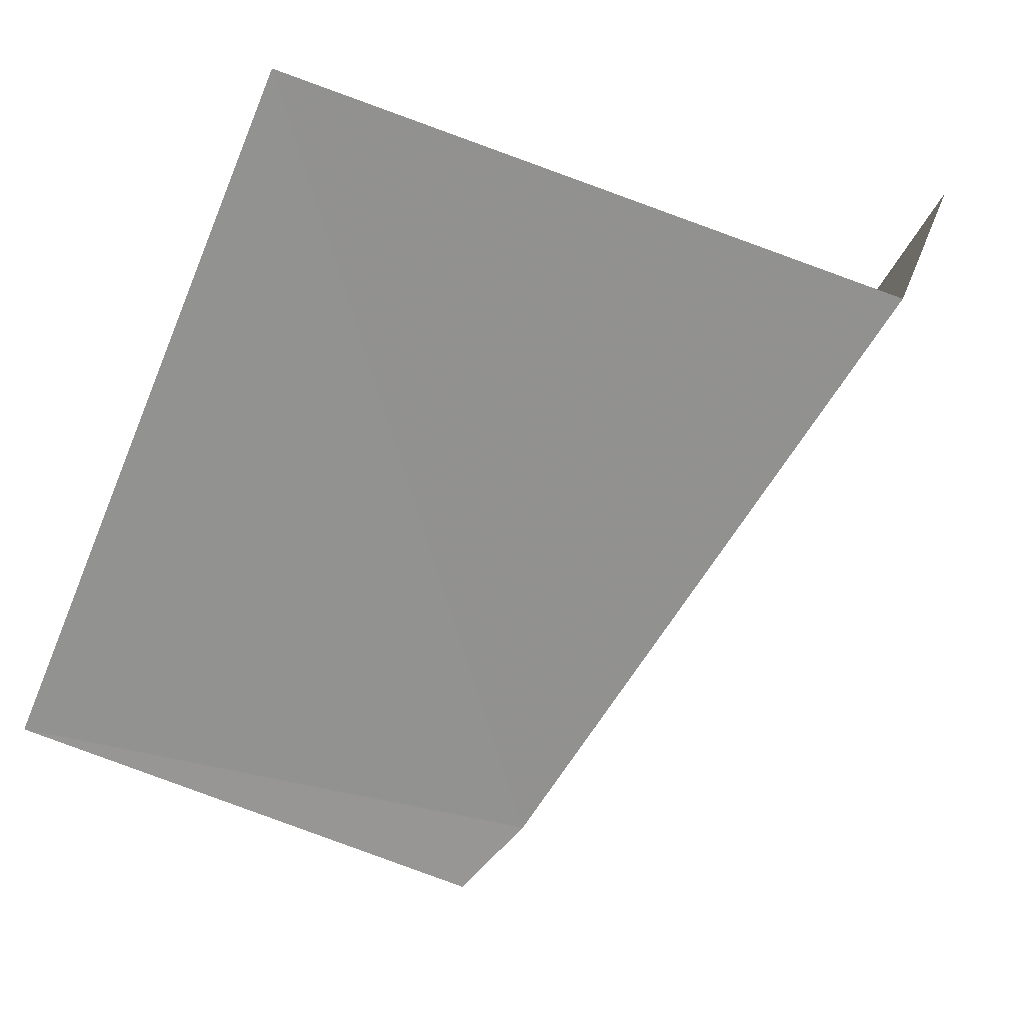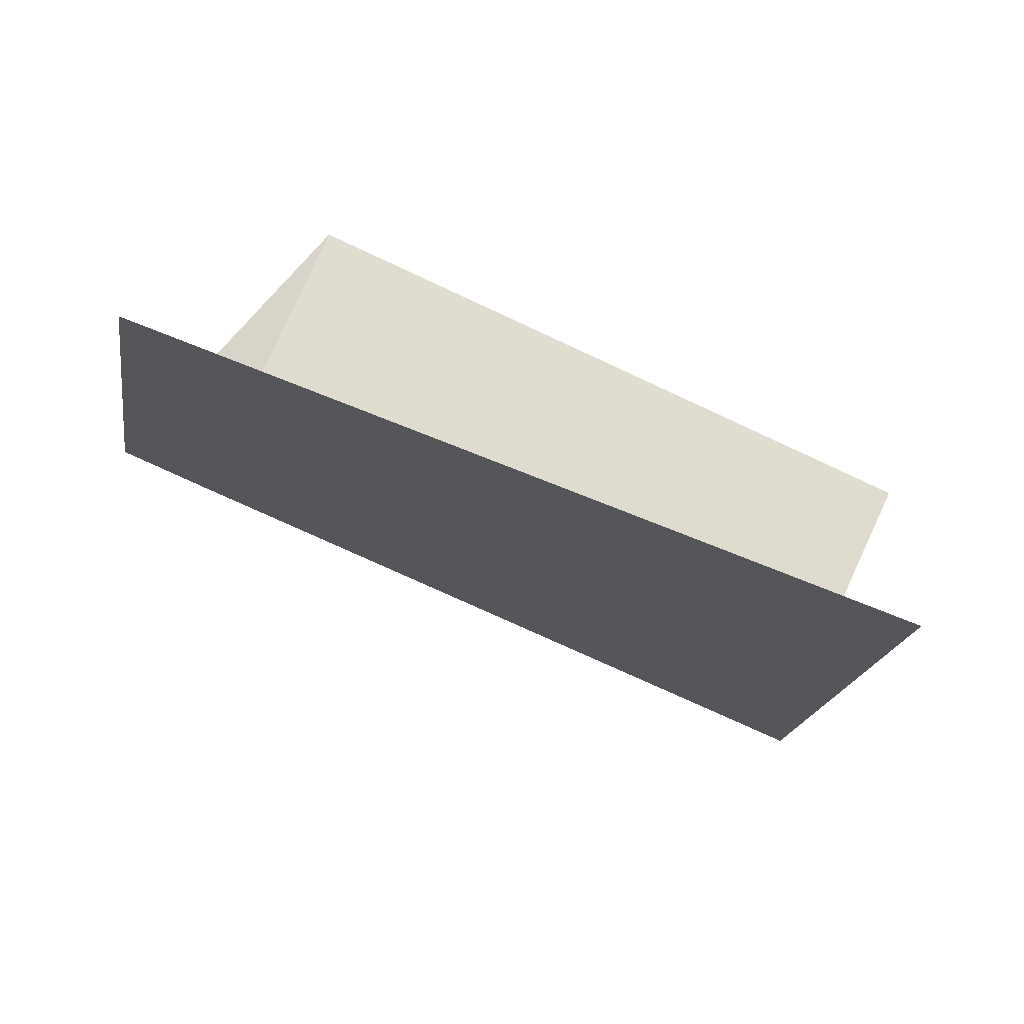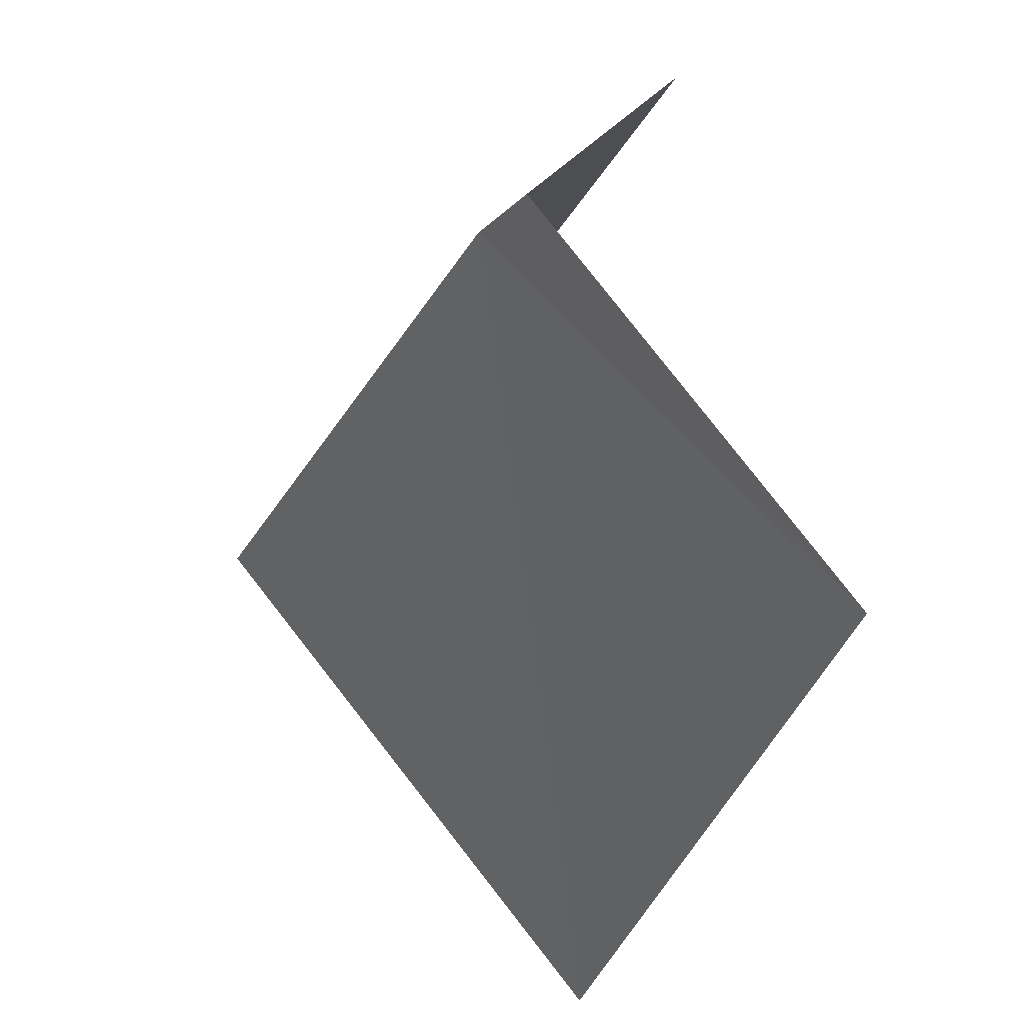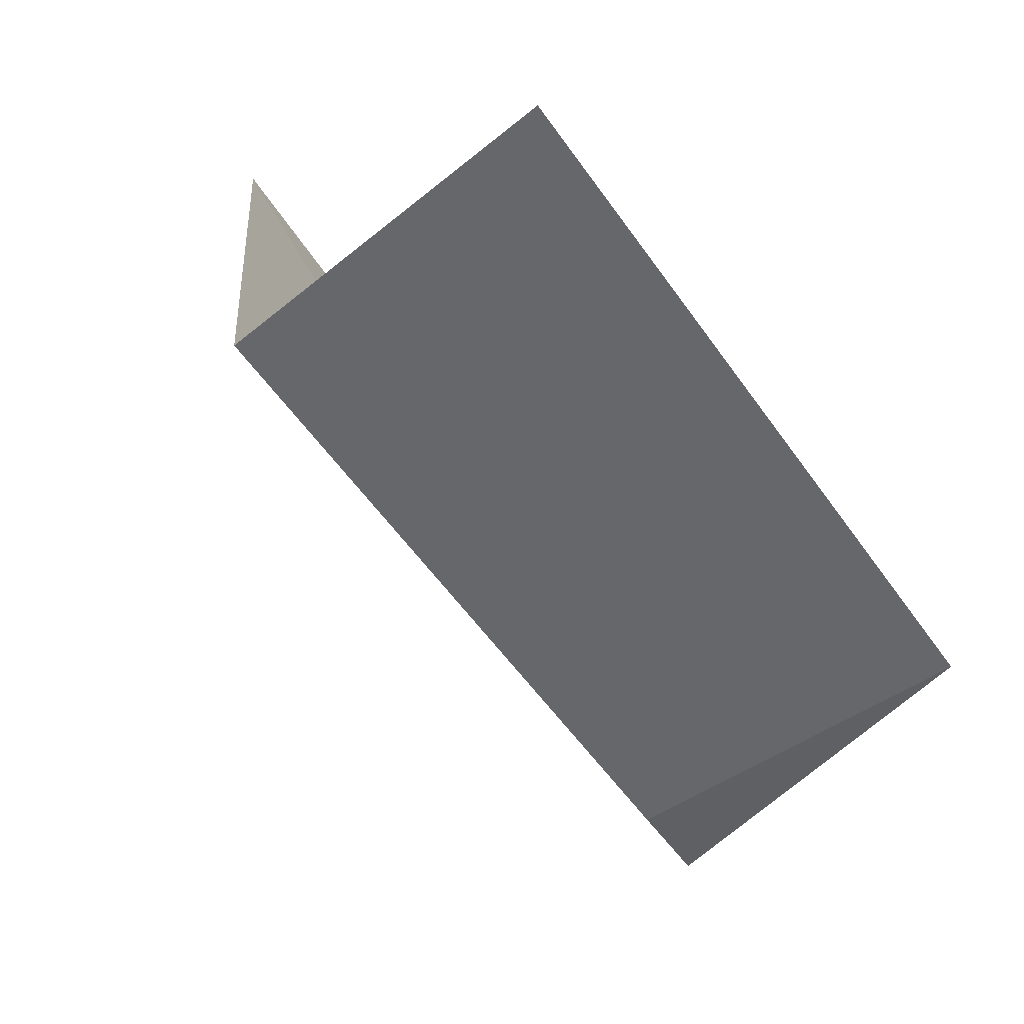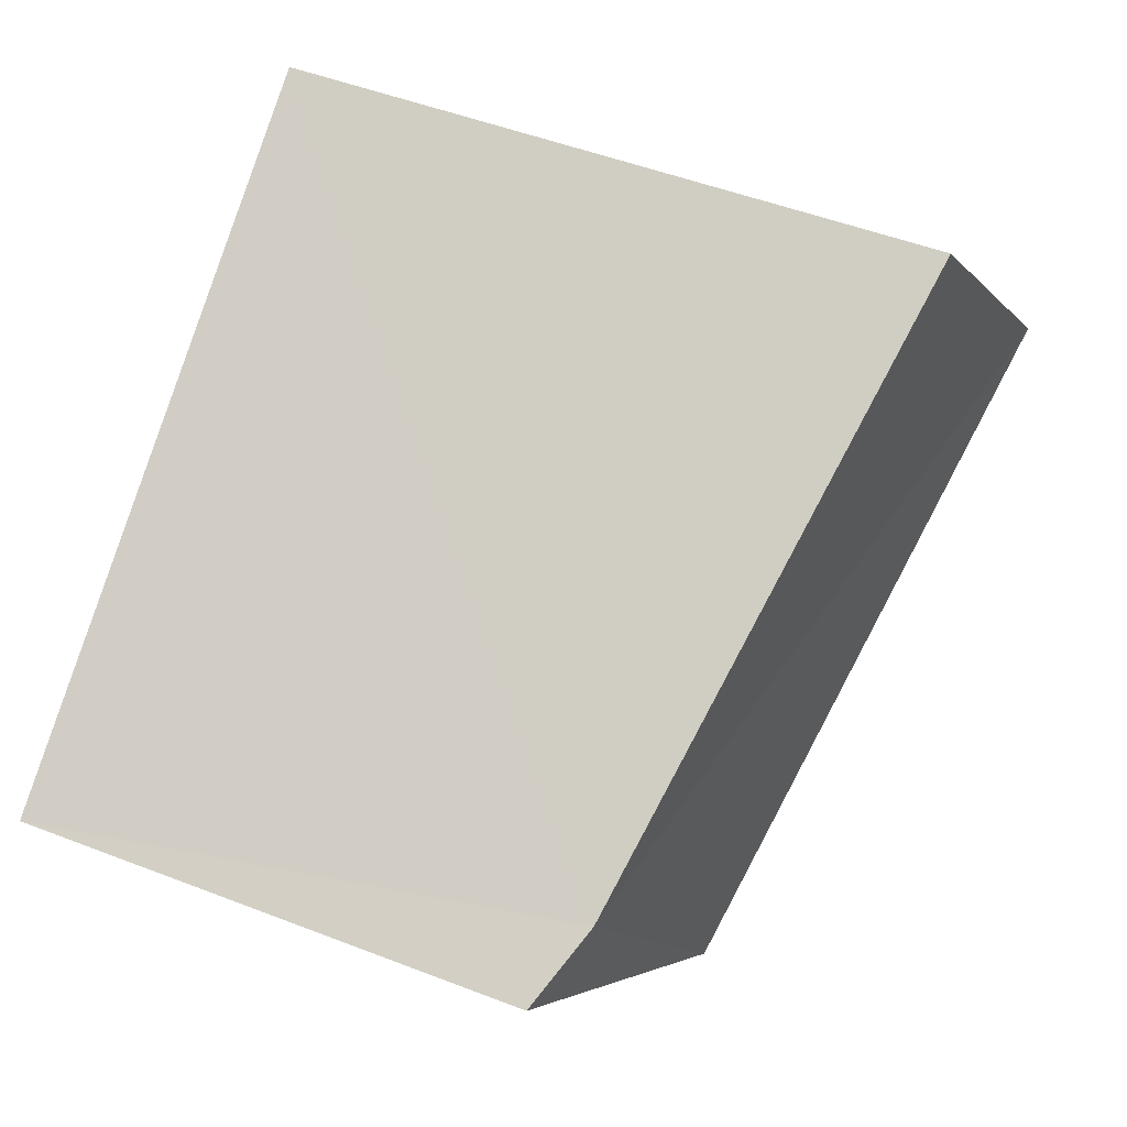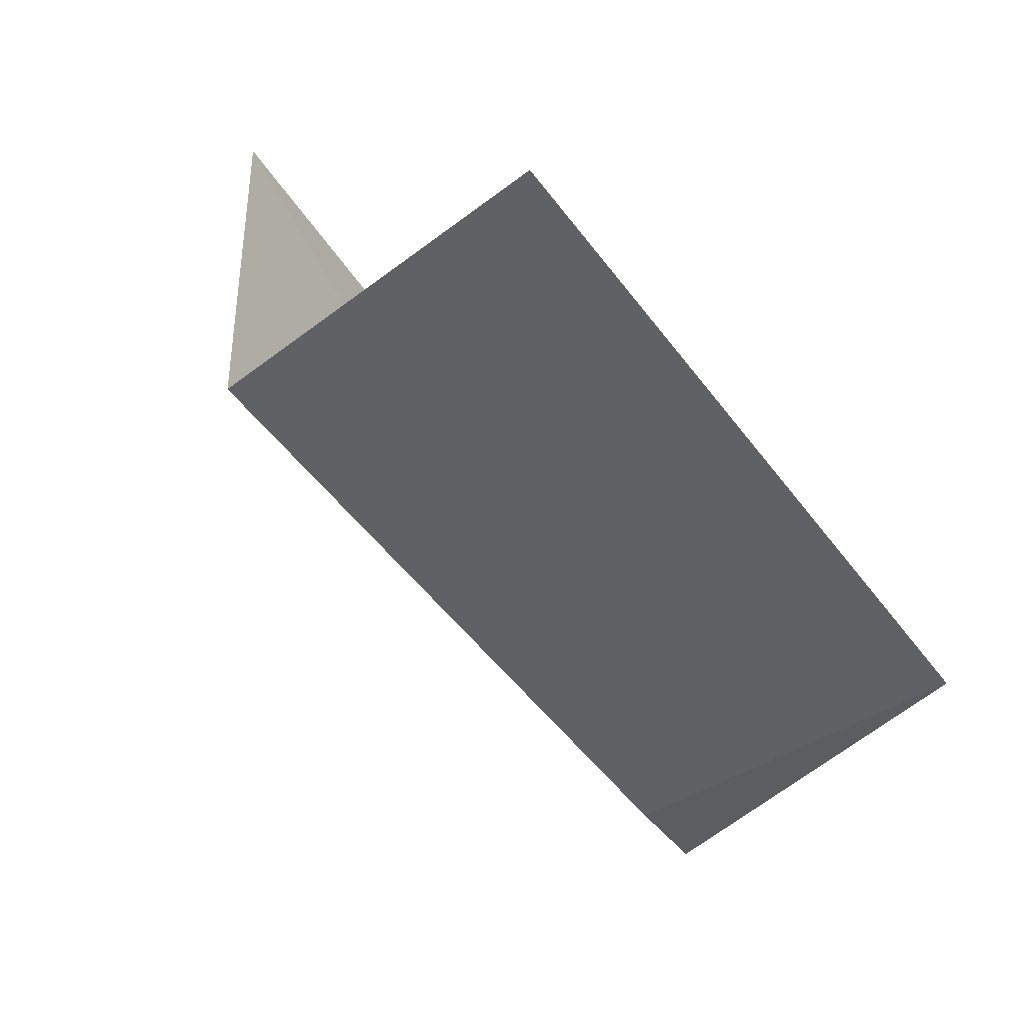
<metadata>
{"format":"obj","ext":"obj","renderer":"f3d","projection":"perspective","resolution":1024,"background":"white","views":[{"elev":-10.8,"azim":-137.2,"up":"+Y"},{"elev":-67.1,"azim":109.2,"up":"+Z"},{"elev":-30.2,"azim":21.3,"up":"+Z"},{"elev":4.3,"azim":-38.0,"up":"+Y"},{"elev":-42.9,"azim":-130.8,"up":"+Y"},{"elev":10.6,"azim":-37.2,"up":"+Y"}]}
</metadata>
<code>
v -7.709 -2.72 46.32
v -8.11 -1.972 46.62
v -7.55 -2.529 46.62
v -7.63 -2.786 46.3
v -8.246 -2.189 46.32
v -7.363 -2.616 45.87
v -7.872 -1.992 45.77
f 1 2 5
f 1 7 6
f 1 5 7
f 1 6 4
f 1 4 3
f 1 3 2

</code>
